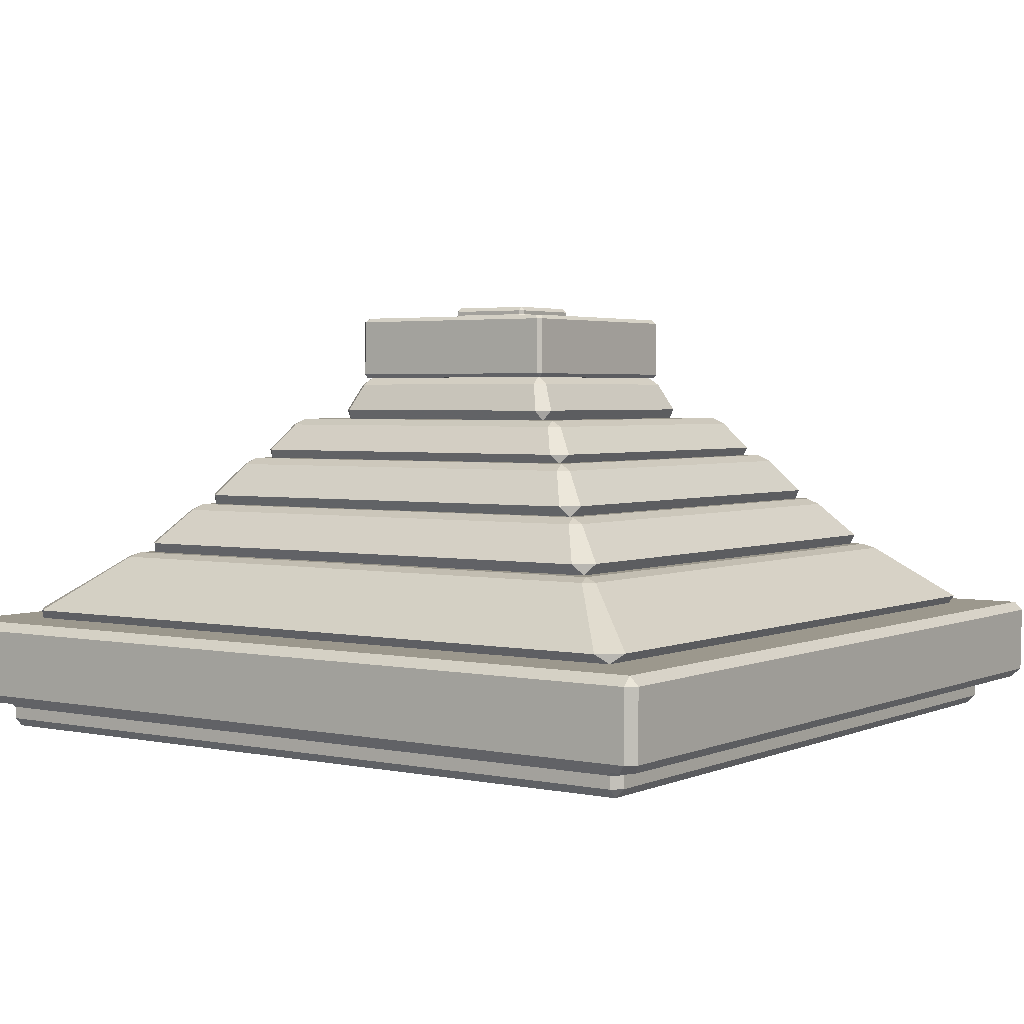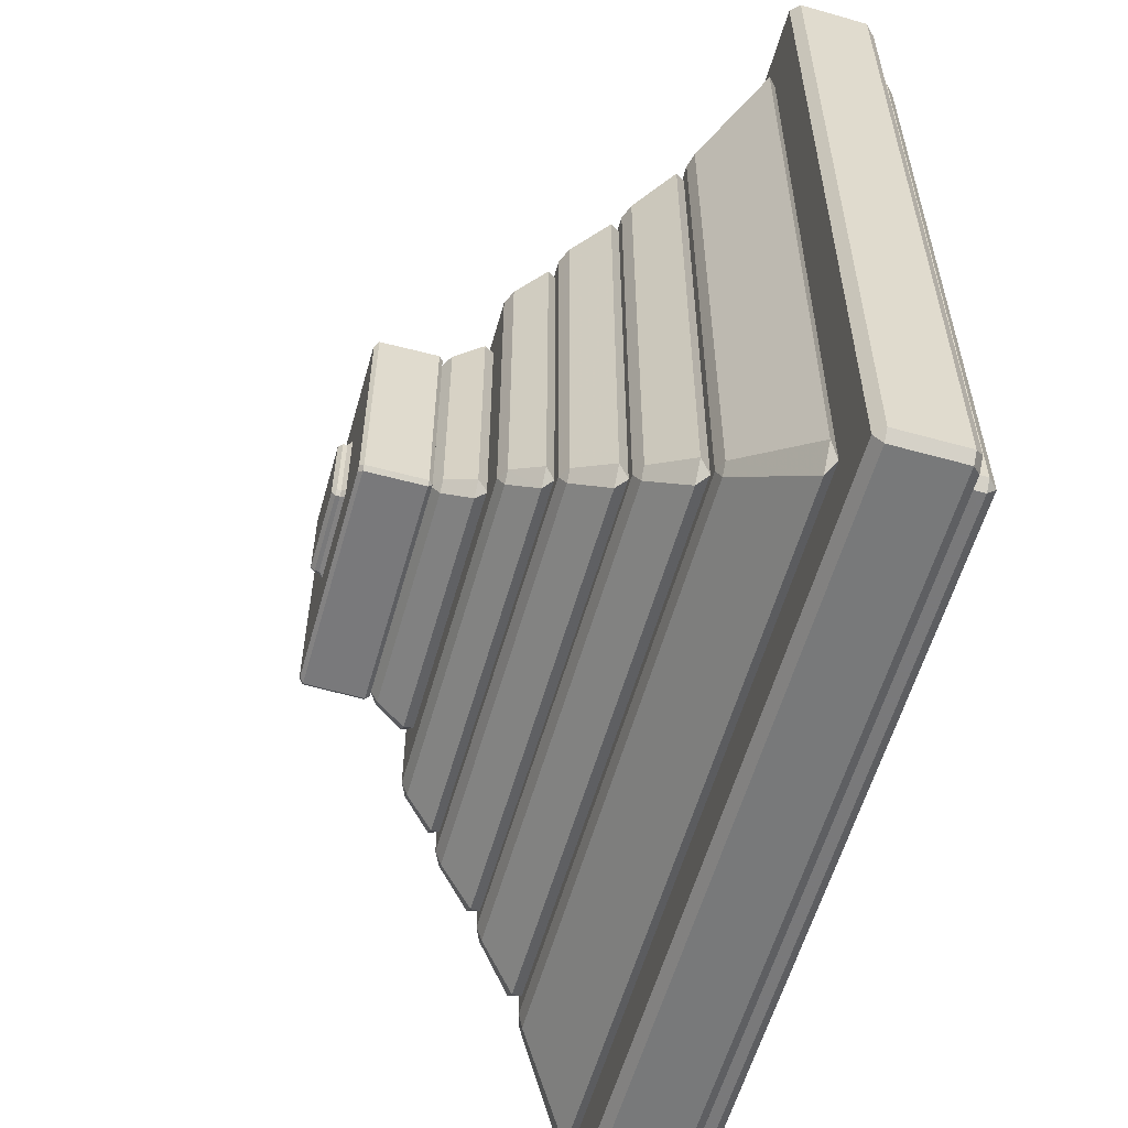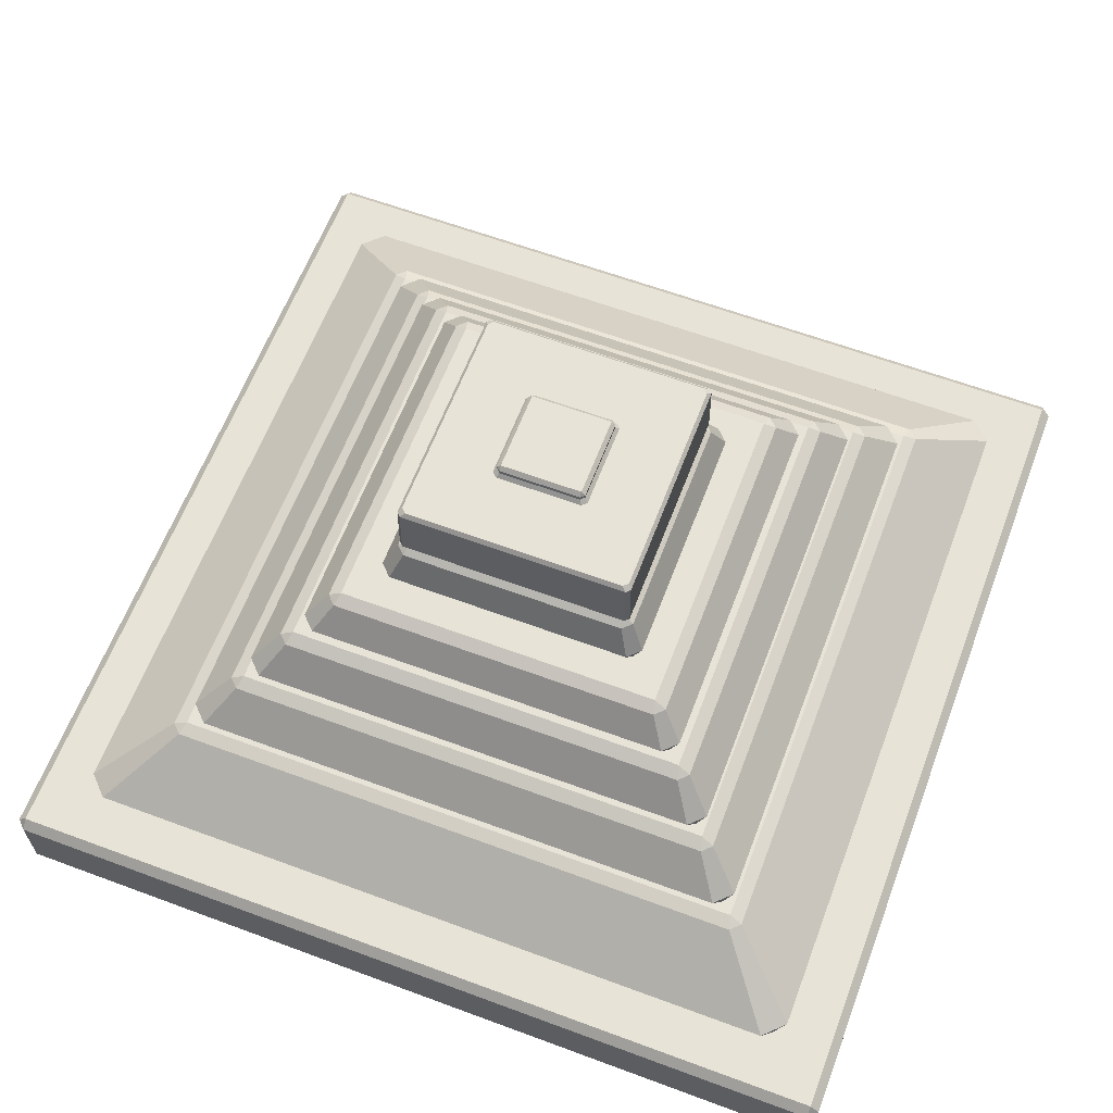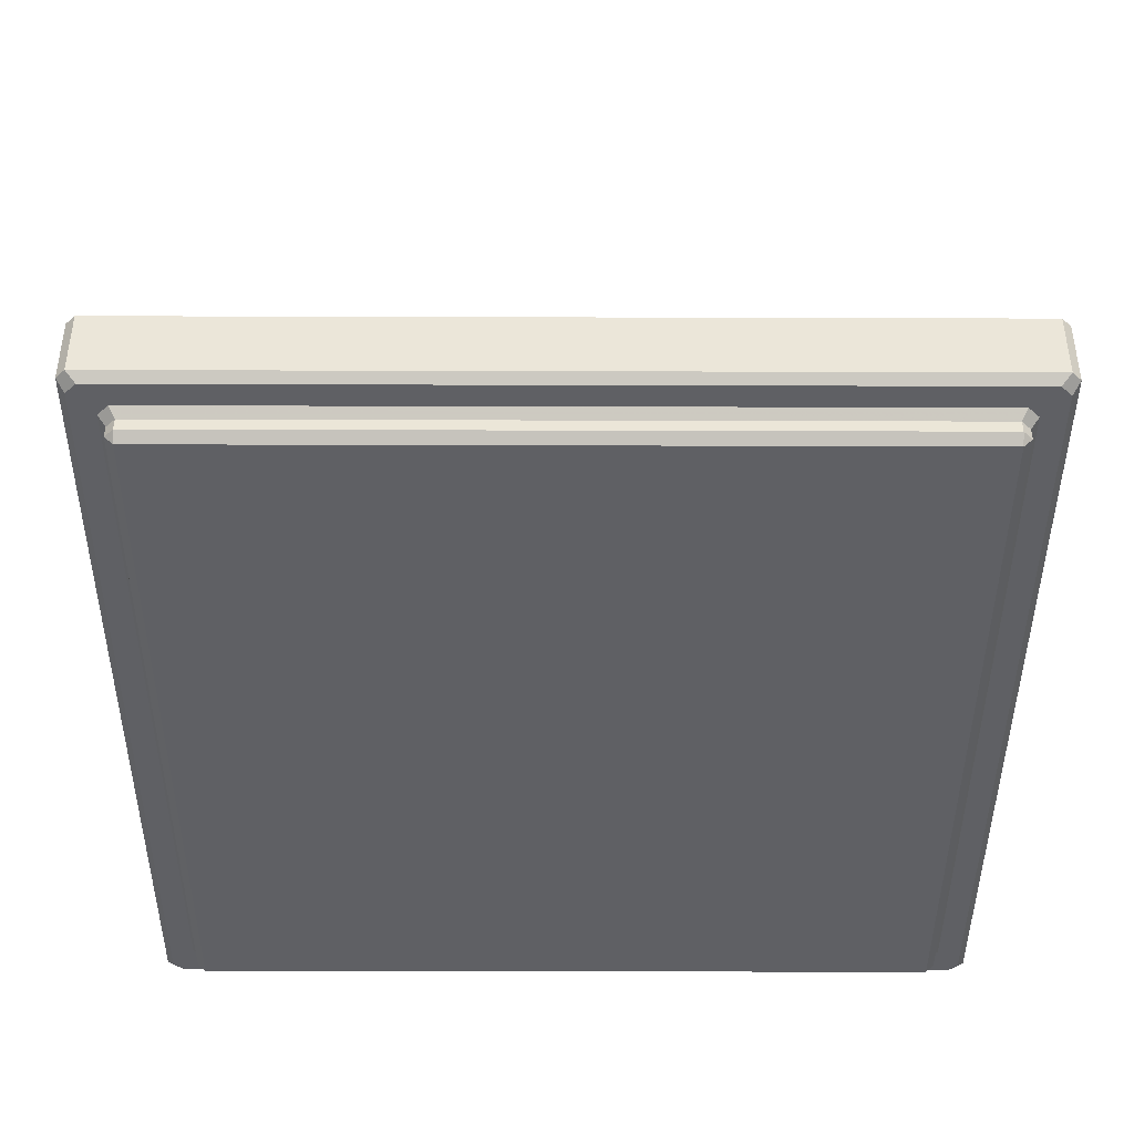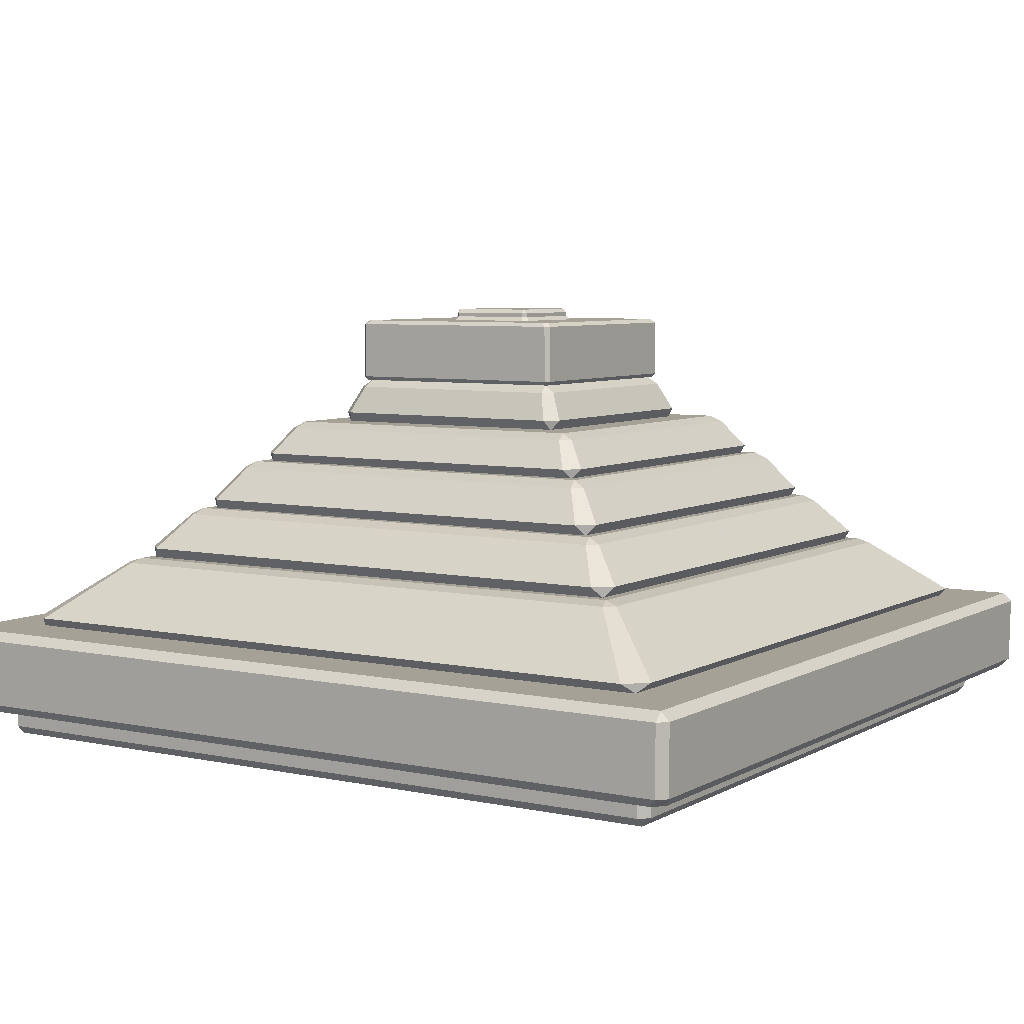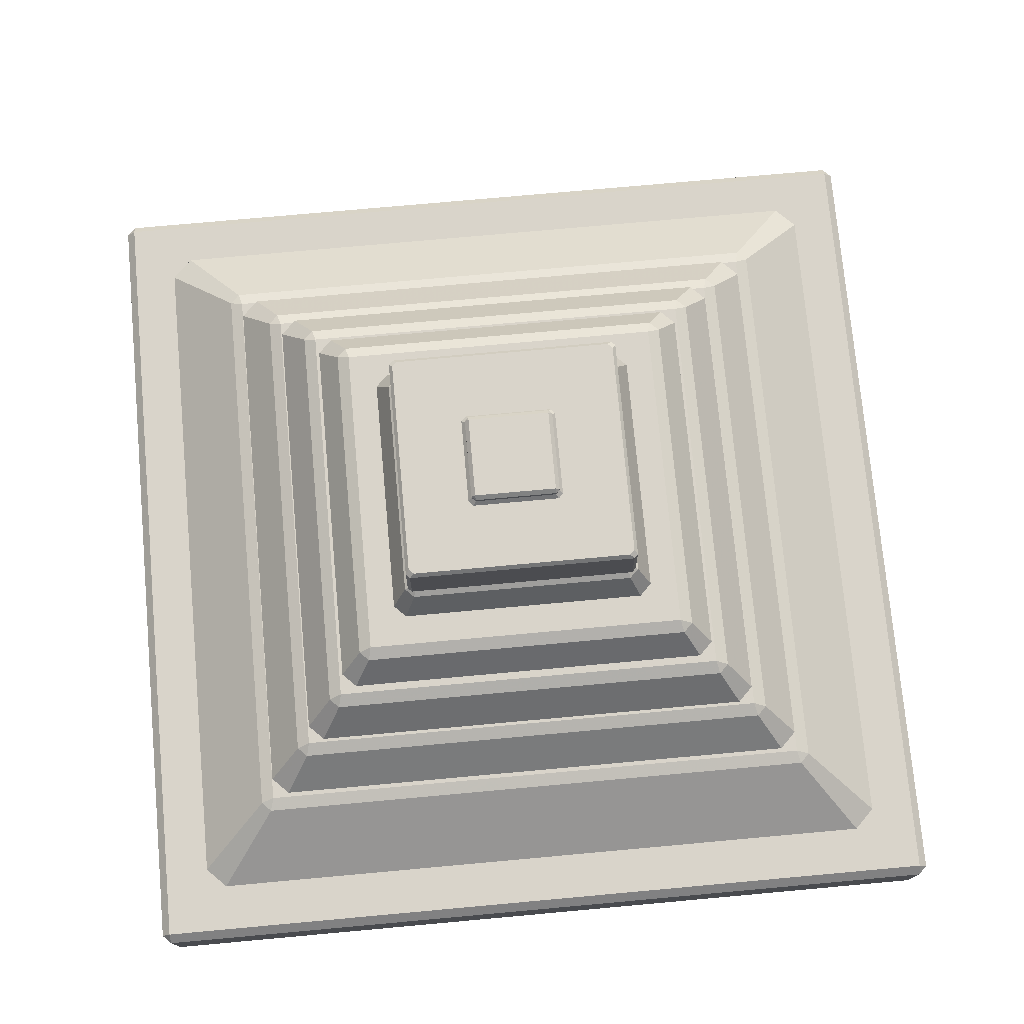
<metadata>
{"format":"obj","ext":"obj","renderer":"f3d","projection":"perspective","resolution":1024,"background":"white","views":[{"elev":3.0,"azim":35.2,"up":"+Y"},{"elev":-57.8,"azim":-105.8,"up":"+Z"},{"elev":61.8,"azim":-69.3,"up":"+Y"},{"elev":-44.0,"azim":179.8,"up":"+Y"},{"elev":6.2,"azim":-147.5,"up":"+Y"},{"elev":74.8,"azim":174.8,"up":"+Y"}]}
</metadata>
<code>
v -2.515 0.6088 2.514
v -2.449 0.6745 2.589
v -2.59 0.6745 2.448
v 2.588 0.6745 2.448
v 2.447 0.6745 2.589
v 2.513 0.6088 2.514
v -2.095 1.062 2.03
v -2.03 1.062 2.095
v -2.004 1.092 2.004
v 2.004 1.092 2.004
v 2.03 1.062 2.095
v 2.095 1.062 2.03
v -2.095 1.062 -2.03
v -2.004 1.092 -2.004
v -2.03 1.062 -2.095
v 2.03 1.062 -2.095
v 2.004 1.092 -2.004
v 2.095 1.062 -2.03
v -2.59 0.6745 -2.448
v -2.449 0.6745 -2.589
v -2.515 0.6088 -2.514
v 2.513 0.6088 -2.514
v 2.447 0.6745 -2.589
v 2.588 0.6745 -2.448
v -1.932 1.09 1.923
v -1.879 1.164 1.986
v -1.994 1.164 1.871
v 1.994 1.17 1.871
v 1.879 1.17 1.986
v 1.931 1.095 1.923
v -1.766 1.41 1.695
v -1.702 1.41 1.759
v -1.678 1.452 1.671
v 1.678 1.456 1.671
v 1.702 1.415 1.759
v 1.767 1.415 1.695
v -1.766 1.41 -1.695
v -1.678 1.452 -1.671
v -1.702 1.41 -1.759
v 1.702 1.415 -1.759
v 1.678 1.456 -1.671
v 1.767 1.415 -1.695
v -1.994 1.164 -1.871
v -1.879 1.164 -1.986
v -1.932 1.09 -1.923
v 1.931 1.095 -1.923
v 1.879 1.17 -1.986
v 1.994 1.17 -1.871
v -1.607 1.448 1.603
v -1.561 1.522 1.661
v -1.665 1.522 1.557
v 1.665 1.525 1.557
v 1.561 1.525 1.661
v 1.606 1.452 1.603
v -1.48 1.753 1.413
v -1.416 1.753 1.477
v -1.393 1.799 1.39
v 1.394 1.802 1.39
v 1.417 1.757 1.477
v 1.48 1.757 1.413
v -1.48 1.753 -1.413
v -1.393 1.799 -1.39
v -1.416 1.753 -1.477
v 1.417 1.757 -1.477
v 1.394 1.802 -1.39
v 1.48 1.757 -1.413
v -1.665 1.522 -1.557
v -1.561 1.522 -1.661
v -1.607 1.448 -1.603
v 1.606 1.452 -1.603
v 1.561 1.525 -1.661
v 1.665 1.525 -1.557
v -1.312 1.798 1.294
v -1.273 1.862 1.35
v -1.368 1.862 1.255
v 1.368 1.862 1.255
v 1.273 1.862 1.35
v 1.312 1.798 1.294
v -1.22 2.051 1.142
v -1.157 2.051 1.205
v -1.135 2.094 1.12
v 1.135 2.094 1.12
v 1.157 2.051 1.205
v 1.22 2.051 1.142
v -1.22 2.051 -1.142
v -1.135 2.094 -1.12
v -1.157 2.051 -1.205
v 1.157 2.051 -1.205
v 1.135 2.094 -1.12
v 1.22 2.051 -1.142
v -1.368 1.862 -1.255
v -1.273 1.862 -1.35
v -1.312 1.798 -1.294
v 1.312 1.798 -1.294
v 1.273 1.862 -1.35
v 1.368 1.862 -1.255
v -0.8865 2.087 0.8738
v -0.8578 2.161 0.9283
v -0.9405 2.161 0.8457
v 0.9402 2.162 0.8457
v 0.8575 2.162 0.9283
v 0.8861 2.089 0.8738
v -0.8453 2.353 0.7726
v -0.7833 2.353 0.8346
v -0.7649 2.408 0.7545
v 0.7649 2.409 0.7545
v 0.7833 2.354 0.8346
v 0.8453 2.354 0.7726
v -0.8453 2.353 -0.7726
v -0.7649 2.408 -0.7545
v -0.7833 2.353 -0.8346
v 0.7833 2.354 -0.8346
v 0.7649 2.409 -0.7545
v 0.8453 2.354 -0.7726
v -0.9405 2.161 -0.8457
v -0.8578 2.161 -0.9283
v -0.8865 2.087 -0.8738
v 0.8861 2.089 -0.8738
v 0.8575 2.162 -0.9283
v 0.9402 2.162 -0.8457
v -0.7948 2.404 0.7843
v -0.7946 2.431 0.8115
v -0.822 2.431 0.7841
v 0.822 2.431 0.7841
v 0.7946 2.431 0.8115
v 0.7948 2.404 0.7843
v -0.7948 2.854 0.7519
v -0.8183 2.826 0.7806
v -0.791 2.826 0.8079
v -0.7613 2.854 0.7844
v 0.7613 2.854 0.7844
v 0.791 2.826 0.8079
v 0.8183 2.826 0.7806
v 0.7948 2.854 0.7519
v -0.7613 2.854 -0.7844
v -0.791 2.826 -0.8079
v -0.8183 2.826 -0.7806
v -0.7948 2.854 -0.7519
v 0.7948 2.854 -0.7519
v 0.8183 2.826 -0.7806
v 0.791 2.826 -0.8079
v 0.7613 2.854 -0.7844
v -0.822 2.431 -0.7841
v -0.7946 2.431 -0.8115
v -0.7948 2.404 -0.7843
v 0.7948 2.404 -0.7843
v 0.7946 2.431 -0.8115
v 0.822 2.431 -0.7841
v -0.3118 2.881 0.2805
v -0.3352 2.854 0.2981
v -0.3022 2.854 0.3312
v -0.2845 2.881 0.3078
v 0.2845 2.881 0.3078
v 0.3022 2.854 0.3312
v 0.3352 2.854 0.2981
v 0.3118 2.881 0.2805
v 0.3118 2.881 -0.2805
v 0.3352 2.854 -0.2981
v 0.3022 2.854 -0.3312
v 0.2845 2.881 -0.3078
v -0.2845 2.881 -0.3078
v -0.3022 2.854 -0.3312
v -0.3352 2.854 -0.2981
v -0.3118 2.881 -0.2805
v -0.3118 2.909 0.2805
v -0.2845 2.909 0.3078
v -0.2845 2.936 0.2805
v 0.2845 2.936 0.2805
v 0.2845 2.909 0.3078
v 0.3118 2.909 0.2805
v 0.2845 2.936 -0.2805
v 0.3118 2.909 -0.2805
v 0.2845 2.909 -0.3078
v -0.2845 2.936 -0.2805
v -0.2845 2.909 -0.3078
v -0.3118 2.909 -0.2805
v -2.839 0.01249 2.913
v -2.905 0.07385 2.966
v -2.966 0.07385 2.905
v -2.913 0.01249 2.839
v 2.913 0.01249 2.839
v 2.966 0.07385 2.905
v 2.905 0.07385 2.966
v 2.839 0.01249 2.913
v -2.972 0.5468 2.91
v -2.91 0.5468 2.972
v -2.91 0.6085 2.91
v 2.91 0.6085 2.91
v 2.91 0.5468 2.972
v 2.972 0.5468 2.91
v -2.972 0.5468 -2.91
v -2.91 0.6085 -2.91
v -2.91 0.5468 -2.972
v 2.91 0.5468 -2.972
v 2.91 0.6085 -2.91
v 2.972 0.5468 -2.91
v -2.913 0.01249 -2.839
v -2.966 0.07385 -2.905
v -2.905 0.07385 -2.966
v -2.839 0.01249 -2.913
v 2.839 0.01249 -2.913
v 2.905 0.07385 -2.966
v 2.966 0.07385 -2.905
v 2.913 0.01249 -2.839
v -2.695 -0.04903 -2.633
v -2.747 0.01249 -2.673
v -2.673 0.01249 -2.747
v -2.633 -0.04903 -2.695
v 2.633 -0.04903 -2.695
v 2.673 0.01249 -2.747
v 2.747 0.01249 -2.673
v 2.695 -0.04903 -2.633
v 2.695 -0.04903 2.633
v 2.747 0.01249 2.673
v 2.673 0.01249 2.747
v 2.633 -0.04903 2.695
v -2.633 -0.04903 2.695
v -2.673 0.01249 2.747
v -2.747 0.01249 2.673
v -2.695 -0.04903 2.633
v -2.695 -0.1347 -2.633
v -2.633 -0.1347 -2.695
v -2.633 -0.1963 -2.633
v 2.633 -0.1963 -2.633
v 2.633 -0.1347 -2.695
v 2.695 -0.1347 -2.633
v 2.633 -0.1963 2.633
v 2.695 -0.1347 2.633
v 2.633 -0.1347 2.695
v -2.633 -0.1963 2.633
v -2.633 -0.1347 2.695
v -2.695 -0.1347 2.633
f 1 3 19 21
f 2 1 6 5
f 3 2 8 7
f 4 6 22 24
f 5 4 12 11
f 7 9 14 13
f 9 8 11 10
f 10 12 18 17
f 13 15 20 19
f 15 14 17 16
f 16 18 24 23
f 21 20 23 22
f 2 5 11 8
f 9 10 17 14
f 15 16 23 20
f 21 22 6 1
f 4 24 18 12
f 19 3 7 13
f 1 2 3
f 4 5 6
f 7 8 9
f 10 11 12
f 13 14 15
f 16 17 18
f 19 20 21
f 22 23 24
f 25 27 43 45
f 26 25 30 29
f 27 26 32 31
f 28 30 46 48
f 29 28 36 35
f 31 33 38 37
f 33 32 35 34
f 34 36 42 41
f 37 39 44 43
f 39 38 41 40
f 40 42 48 47
f 45 44 47 46
f 26 29 35 32
f 33 34 41 38
f 39 40 47 44
f 45 46 30 25
f 28 48 42 36
f 43 27 31 37
f 25 26 27
f 28 29 30
f 31 32 33
f 34 35 36
f 37 38 39
f 40 41 42
f 43 44 45
f 46 47 48
f 49 51 67 69
f 50 49 54 53
f 51 50 56 55
f 52 54 70 72
f 53 52 60 59
f 55 57 62 61
f 57 56 59 58
f 58 60 66 65
f 61 63 68 67
f 63 62 65 64
f 64 66 72 71
f 69 68 71 70
f 50 53 59 56
f 57 58 65 62
f 63 64 71 68
f 69 70 54 49
f 52 72 66 60
f 67 51 55 61
f 49 50 51
f 52 53 54
f 55 56 57
f 58 59 60
f 61 62 63
f 64 65 66
f 67 68 69
f 70 71 72
f 73 75 91 93
f 74 73 78 77
f 75 74 80 79
f 76 78 94 96
f 77 76 84 83
f 79 81 86 85
f 81 80 83 82
f 82 84 90 89
f 85 87 92 91
f 87 86 89 88
f 88 90 96 95
f 93 92 95 94
f 74 77 83 80
f 81 82 89 86
f 87 88 95 92
f 93 94 78 73
f 76 96 90 84
f 91 75 79 85
f 73 74 75
f 76 77 78
f 79 80 81
f 82 83 84
f 85 86 87
f 88 89 90
f 91 92 93
f 94 95 96
f 97 99 115 117
f 98 97 102 101
f 99 98 104 103
f 100 102 118 120
f 101 100 108 107
f 103 105 110 109
f 105 104 107 106
f 106 108 114 113
f 109 111 116 115
f 111 110 113 112
f 112 114 120 119
f 117 116 119 118
f 98 101 107 104
f 105 106 113 110
f 111 112 119 116
f 117 118 102 97
f 100 120 114 108
f 115 99 103 109
f 97 98 99
f 100 101 102
f 103 104 105
f 106 107 108
f 109 110 111
f 112 113 114
f 115 116 117
f 118 119 120
f 121 123 143 145
f 122 121 126 125
f 123 122 129 128
f 124 126 146 148
f 125 124 133 132
f 127 130 151 150
f 128 127 138 137
f 130 129 132 131
f 131 134 155 154
f 134 133 140 139
f 135 138 163 162
f 136 135 142 141
f 137 136 144 143
f 139 142 159 158
f 141 140 148 147
f 145 144 147 146
f 149 152 166 165
f 150 149 164 163
f 152 151 154 153
f 153 156 170 169
f 156 155 158 157
f 157 160 173 172
f 160 159 162 161
f 161 164 176 175
f 165 167 174 176
f 167 166 169 168
f 168 170 172 171
f 171 173 175 174
f 122 125 132 129
f 167 168 171 174
f 136 141 147 144
f 145 146 126 121
f 124 148 140 133
f 143 123 128 137
f 130 131 154 151
f 134 139 158 155
f 142 135 162 159
f 138 127 150 163
f 152 153 169 166
f 156 157 172 170
f 160 161 175 173
f 164 149 165 176
f 121 122 123
f 124 125 126
f 127 128 129 130
f 131 132 133 134
f 135 136 137 138
f 139 140 141 142
f 143 144 145
f 146 147 148
f 149 150 151 152
f 153 154 155 156
f 157 158 159 160
f 161 162 163 164
f 165 166 167
f 168 169 170
f 171 172 173
f 174 175 176
f 177 180 219 218
f 178 177 184 183
f 179 178 186 185
f 180 179 198 197
f 181 184 215 214
f 182 181 204 203
f 183 182 190 189
f 185 187 192 191
f 187 186 189 188
f 188 190 196 195
f 191 193 199 198
f 193 192 195 194
f 194 196 203 202
f 197 200 207 206
f 200 199 202 201
f 201 204 211 210
f 205 208 222 221
f 206 205 220 219
f 208 207 210 209
f 209 212 226 225
f 212 211 214 213
f 213 216 229 228
f 216 215 218 217
f 217 220 232 231
f 221 223 230 232
f 223 222 225 224
f 224 226 228 227
f 227 229 231 230
f 178 183 189 186
f 187 188 195 192
f 193 194 202 199
f 223 224 227 230
f 182 203 196 190
f 198 179 185 191
f 200 201 210 207
f 204 181 214 211
f 184 177 218 215
f 180 197 206 219
f 208 209 225 222
f 212 213 228 226
f 216 217 231 229
f 220 205 221 232
f 177 178 179 180
f 181 182 183 184
f 185 186 187
f 188 189 190
f 191 192 193
f 194 195 196
f 197 198 199 200
f 201 202 203 204
f 205 206 207 208
f 209 210 211 212
f 213 214 215 216
f 217 218 219 220
f 221 222 223
f 224 225 226
f 227 228 229
f 230 231 232

</code>
